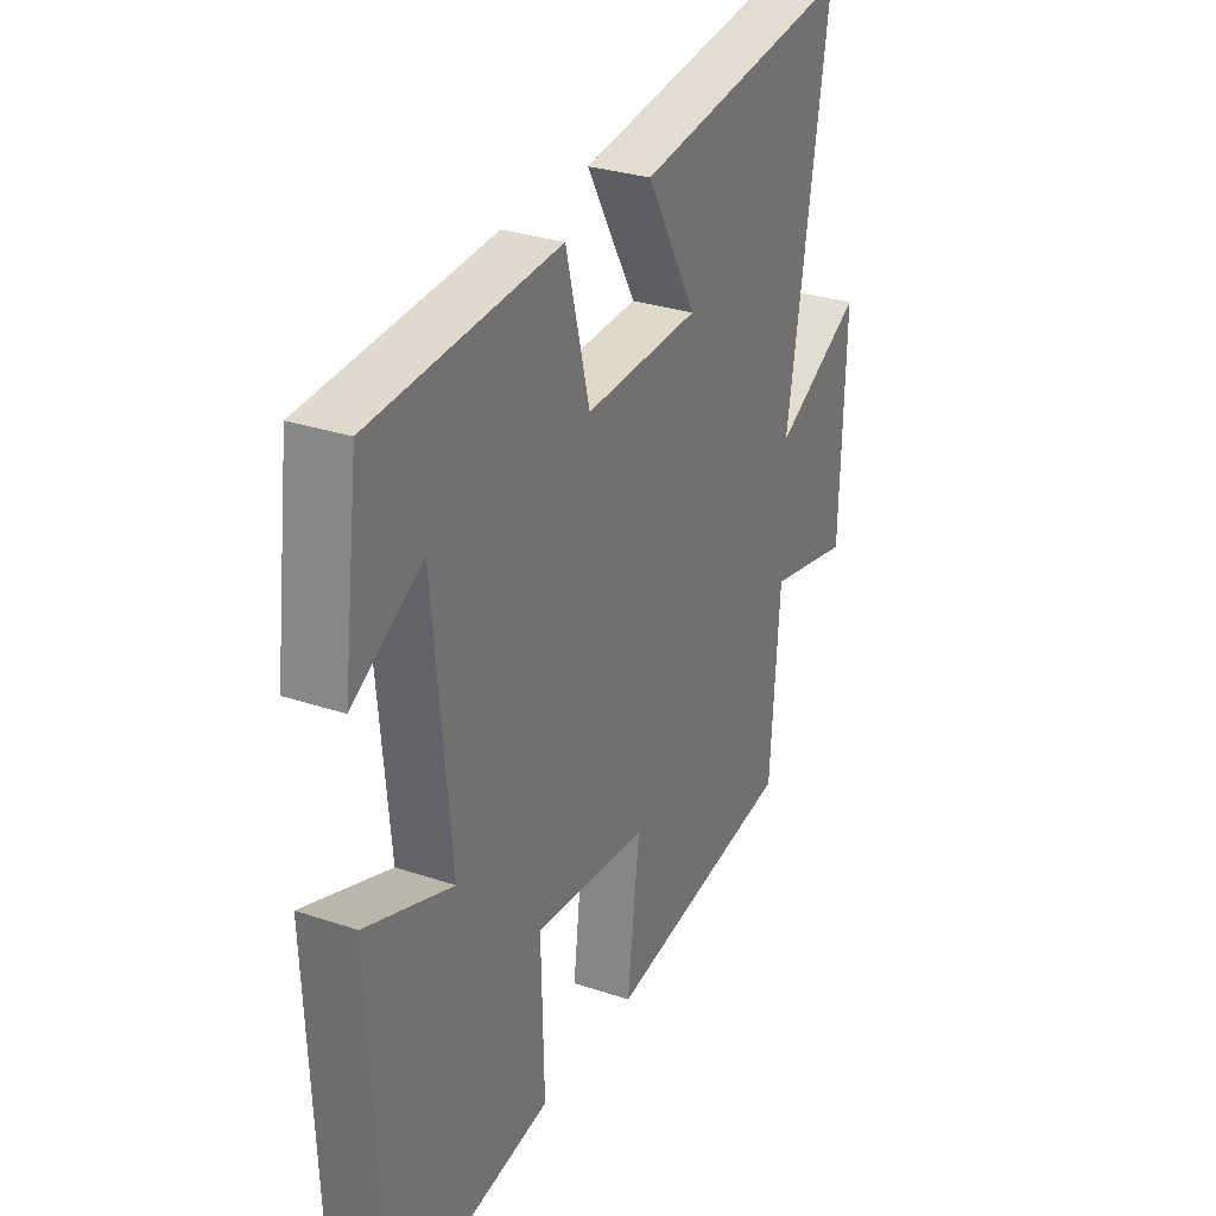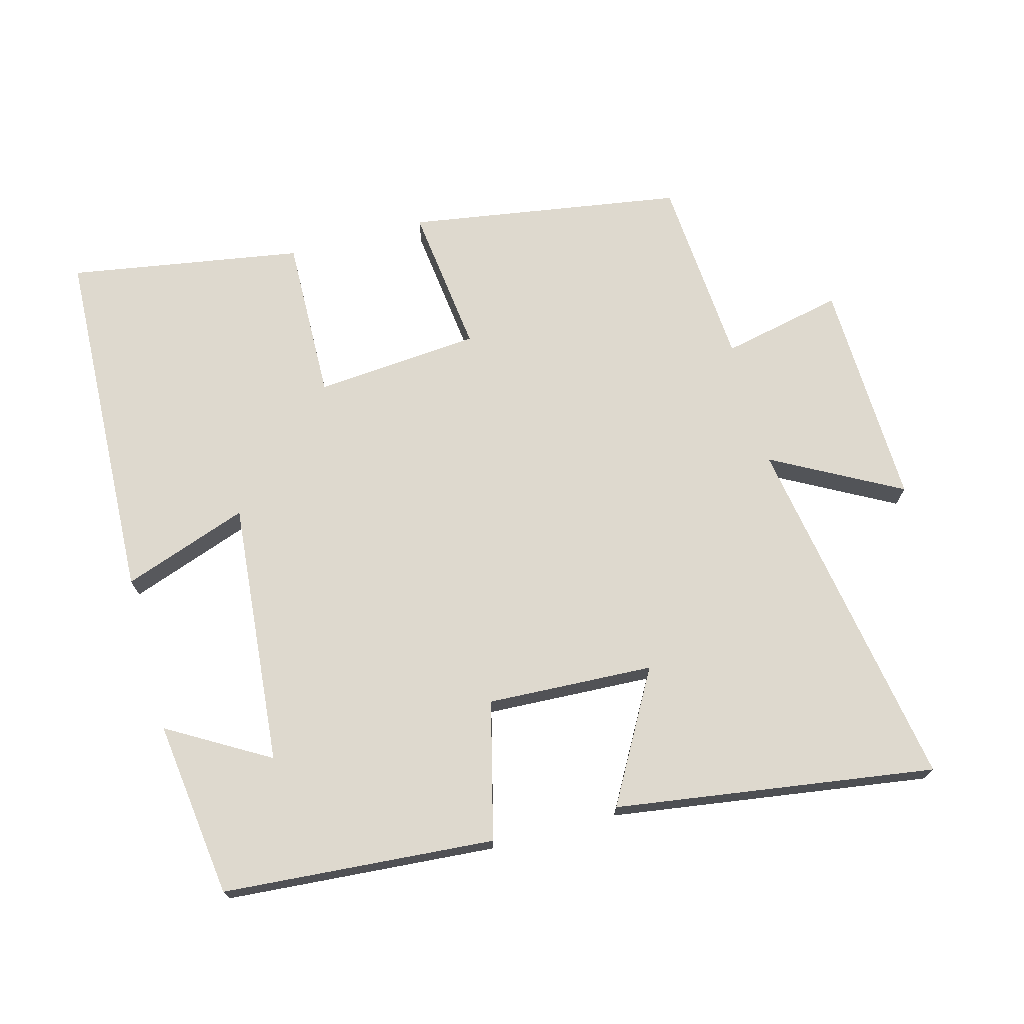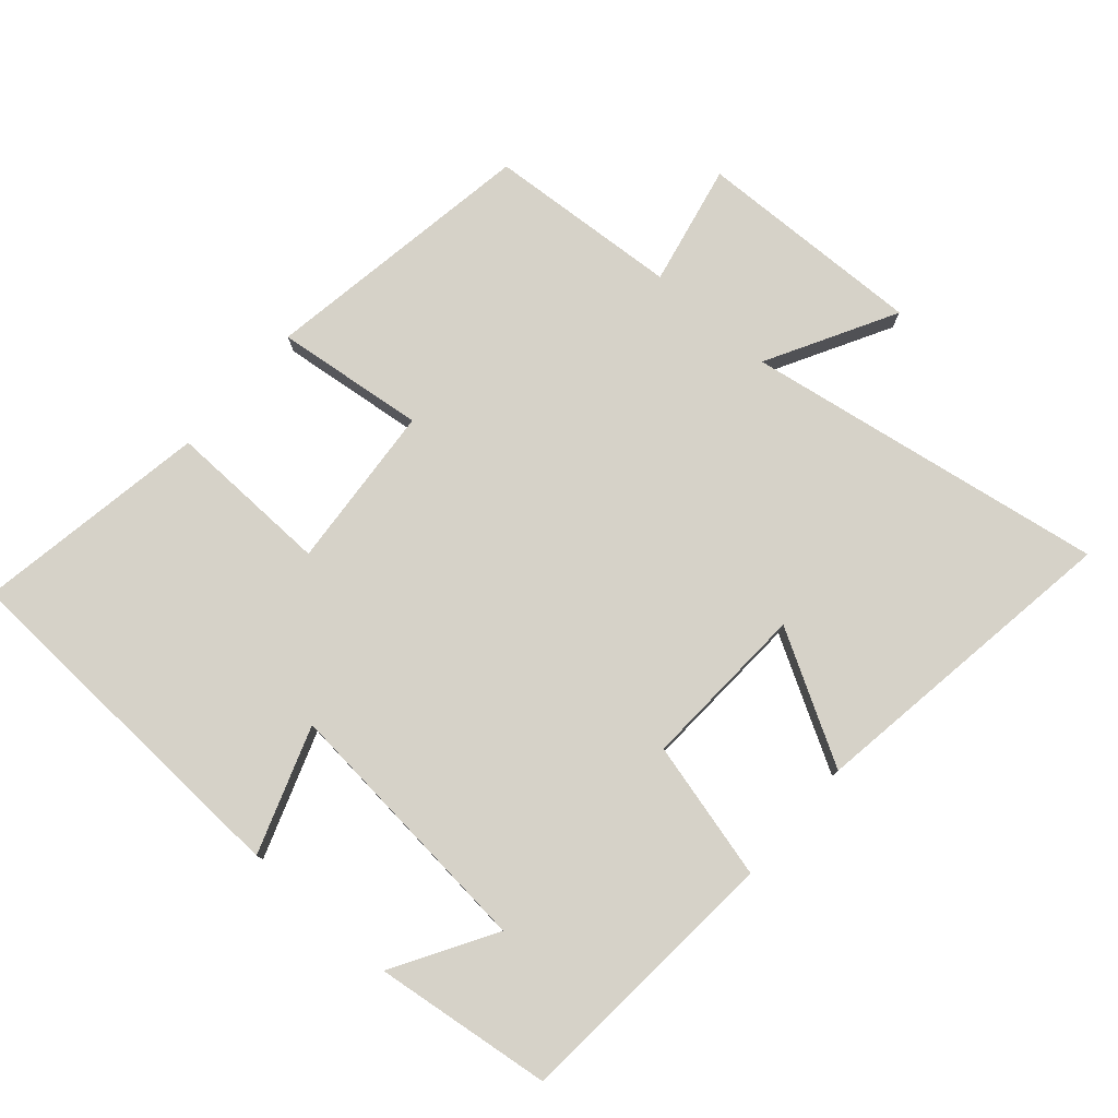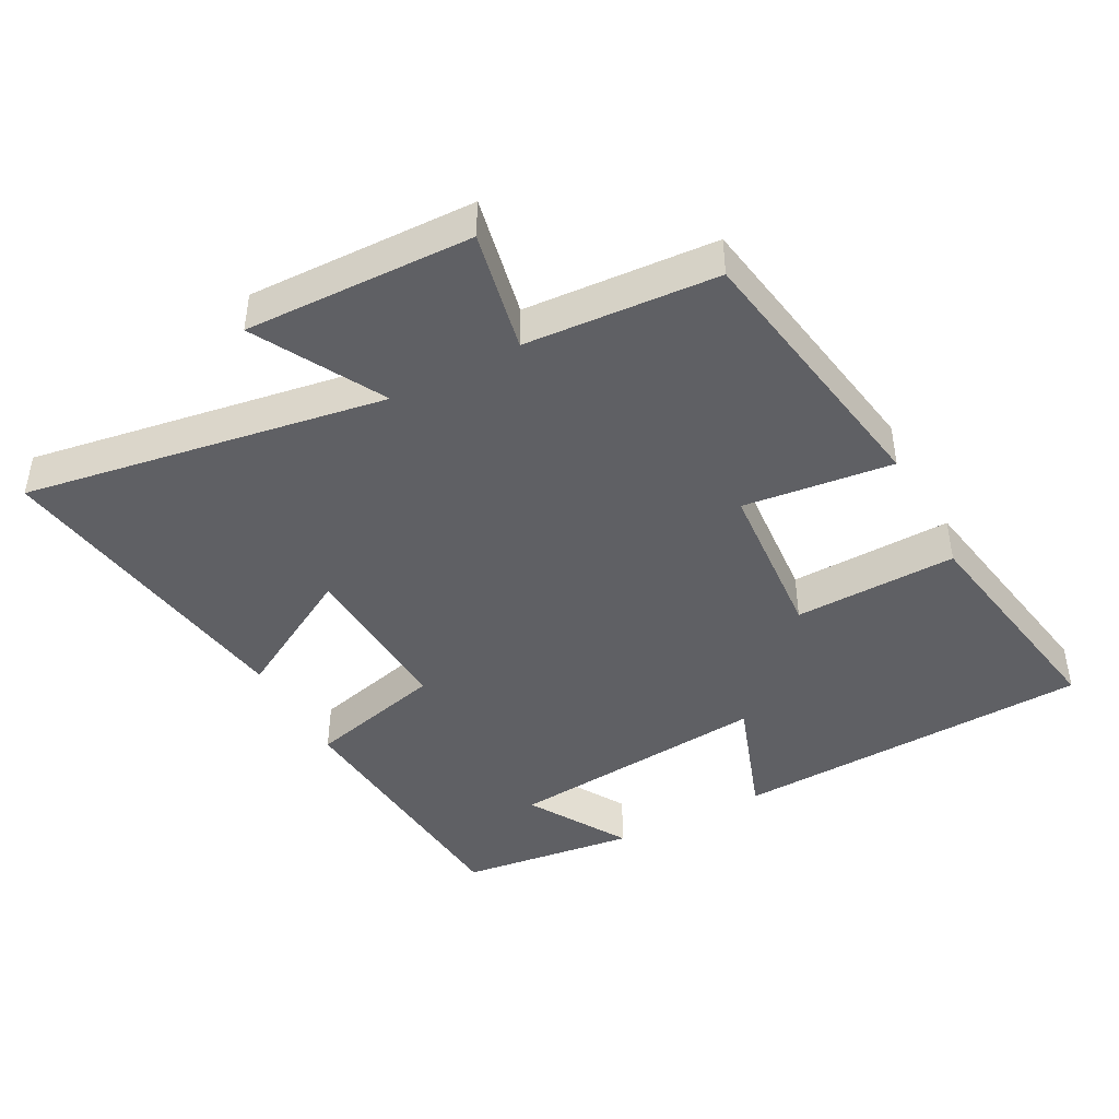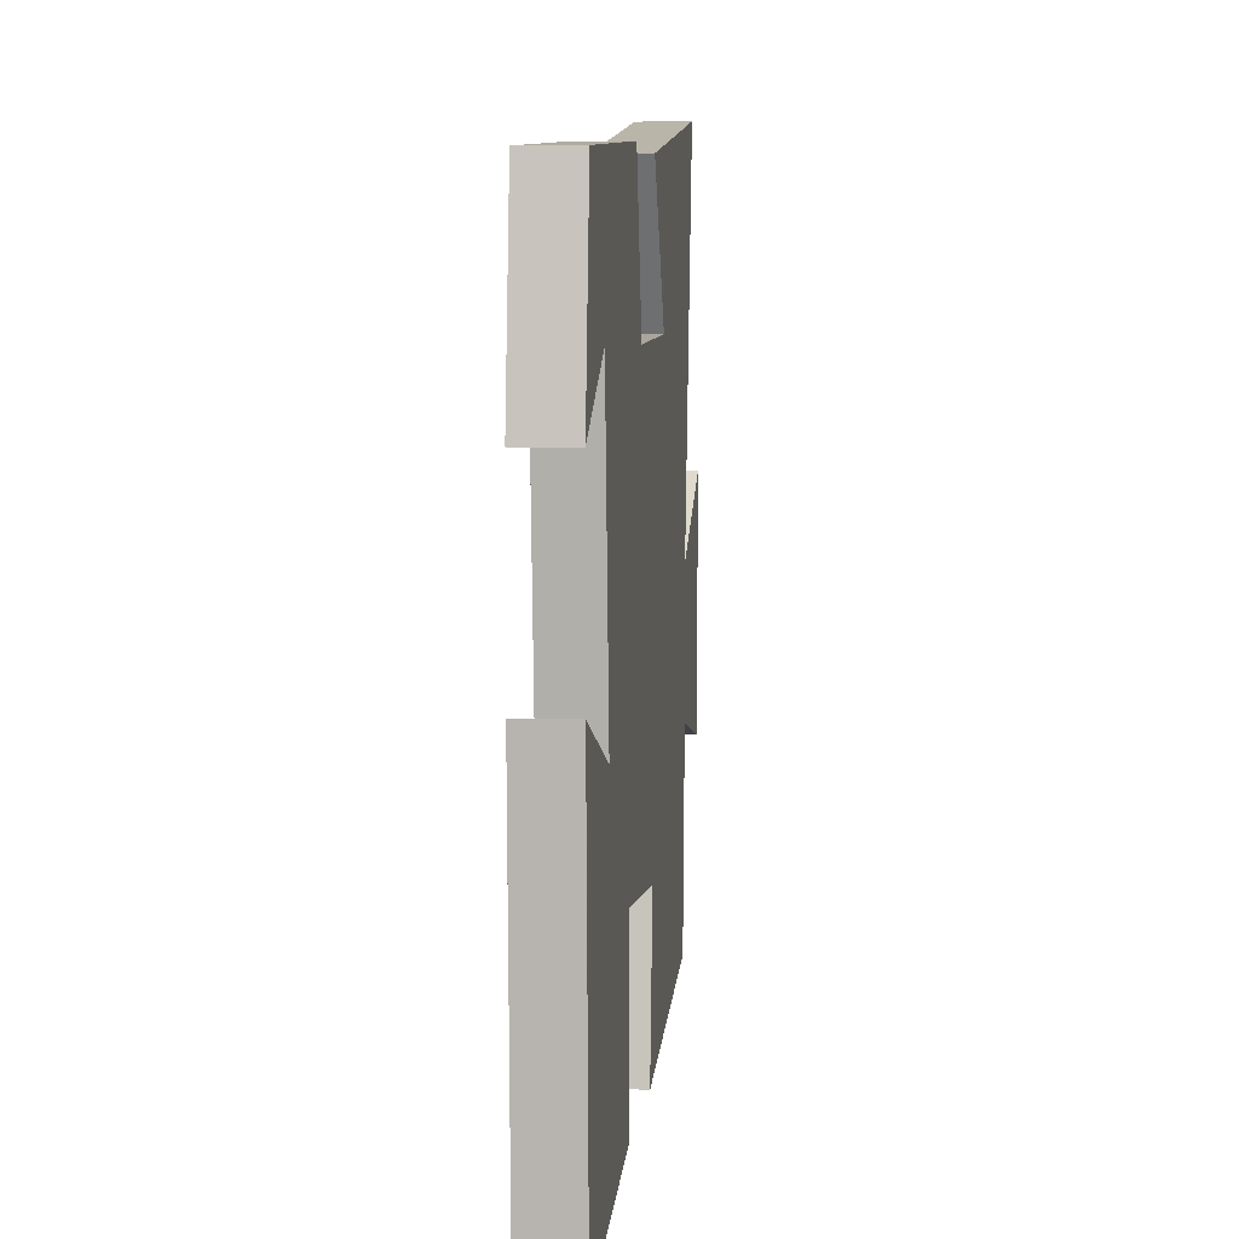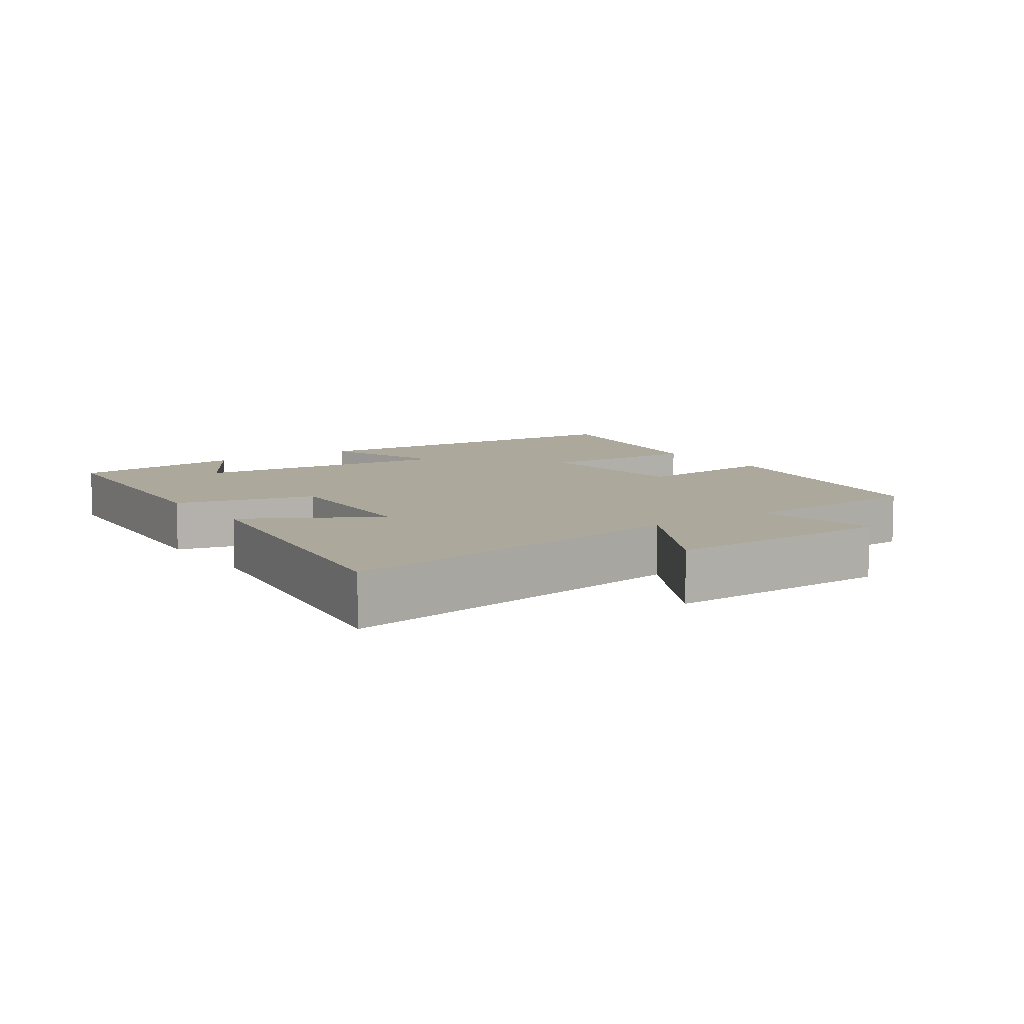
<metadata>
{"format":"obj","ext":"obj","renderer":"f3d","projection":"perspective","resolution":1024,"background":"white","views":[{"elev":29.6,"azim":-63.7,"up":"+Z"},{"elev":71.6,"azim":-15.2,"up":"+Y"},{"elev":78.4,"azim":-48.7,"up":"+Y"},{"elev":-43.6,"azim":118.3,"up":"+Y"},{"elev":5.2,"azim":-83.8,"up":"+Z"},{"elev":8.5,"azim":55.7,"up":"+Y"}]}
</metadata>
<code>
v -0.477 0.07 -0.557
v -0.5 0.07 -0.027
v -0.316 0.07 -0.092
v -0.352 0.07 0.296
v -0.5 0.07 0.209
v -0.467 0.07 0.469
v -0.069 0.07 0.5
v -0.018 0.07 0.298
v 0.226 0.07 0.31
v 0.119 0.07 0.5
v 0.588 0.07 0.569
v 0.5 0.07 0.039
v 0.688 0.07 0.141
v 0.678 0.07 -0.193
v 0.5 0.07 -0.155
v 0.48 0.07 -0.436
v 0.076 0.07 -0.5
v 0.102 0.07 -0.281
v -0.14 0.07 -0.261
v -0.134 0.07 -0.5
v -0.477 0 -0.557
v -0.5 0 -0.027
v -0.316 0 -0.092
v -0.352 0 0.296
v -0.5 0 0.209
v -0.467 0 0.469
v -0.069 0 0.5
v -0.018 0 0.298
v 0.226 0 0.31
v 0.119 0 0.5
v 0.588 0 0.569
v 0.5 0 0.039
v 0.688 0 0.141
v 0.678 0 -0.193
v 0.5 0 -0.155
v 0.48 0 -0.436
v 0.076 0 -0.5
v 0.102 0 -0.281
v -0.14 0 -0.261
v -0.134 0 -0.5
f 1 2 3
f 20 1 3
f 19 20 3
f 18 19 3 4
f 15 16 17 18
f 15 18 4
f 12 13 14 15
f 12 15 4
f 9 10 11 12
f 8 9 12
f 8 12 4
f 7 8 4
f 4 5 6 7
f 23 22 21
f 23 21 40
f 23 40 39
f 24 23 39 38
f 38 37 36 35
f 24 38 35
f 35 34 33 32
f 24 35 32
f 32 31 30 29
f 32 29 28
f 24 32 28
f 24 28 27
f 27 26 25 24
f 1 21 22 2
f 2 22 23 3
f 3 23 24 4
f 4 24 25 5
f 5 25 26 6
f 6 26 27 7
f 7 27 28 8
f 8 28 29 9
f 9 29 30 10
f 10 30 31 11
f 11 31 32 12
f 12 32 33 13
f 13 33 34 14
f 14 34 35 15
f 15 35 36 16
f 16 36 37 17
f 17 37 38 18
f 18 38 39 19
f 19 39 40 20
f 20 40 21 1

</code>
